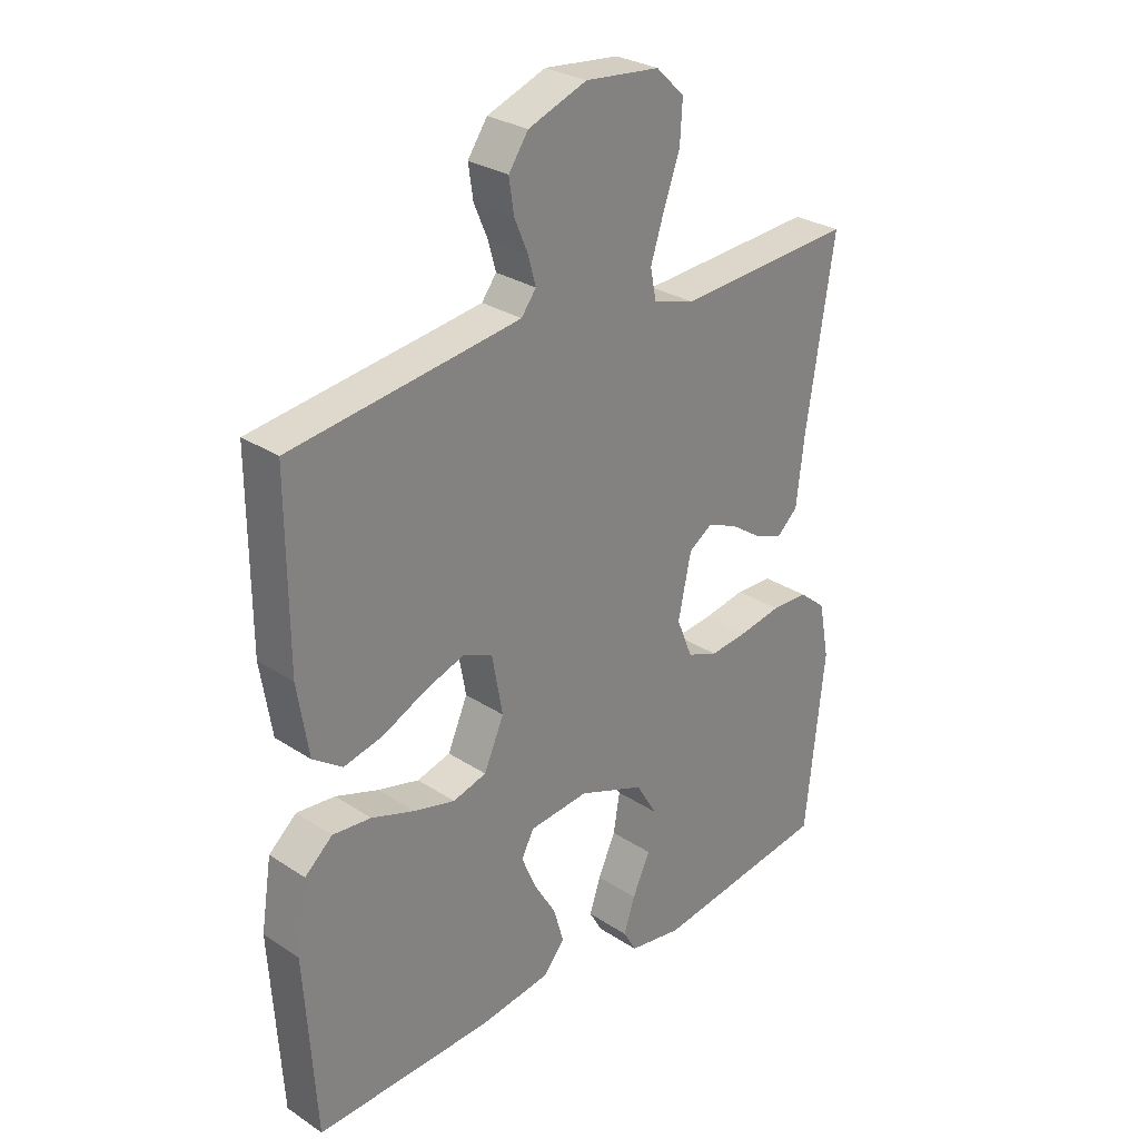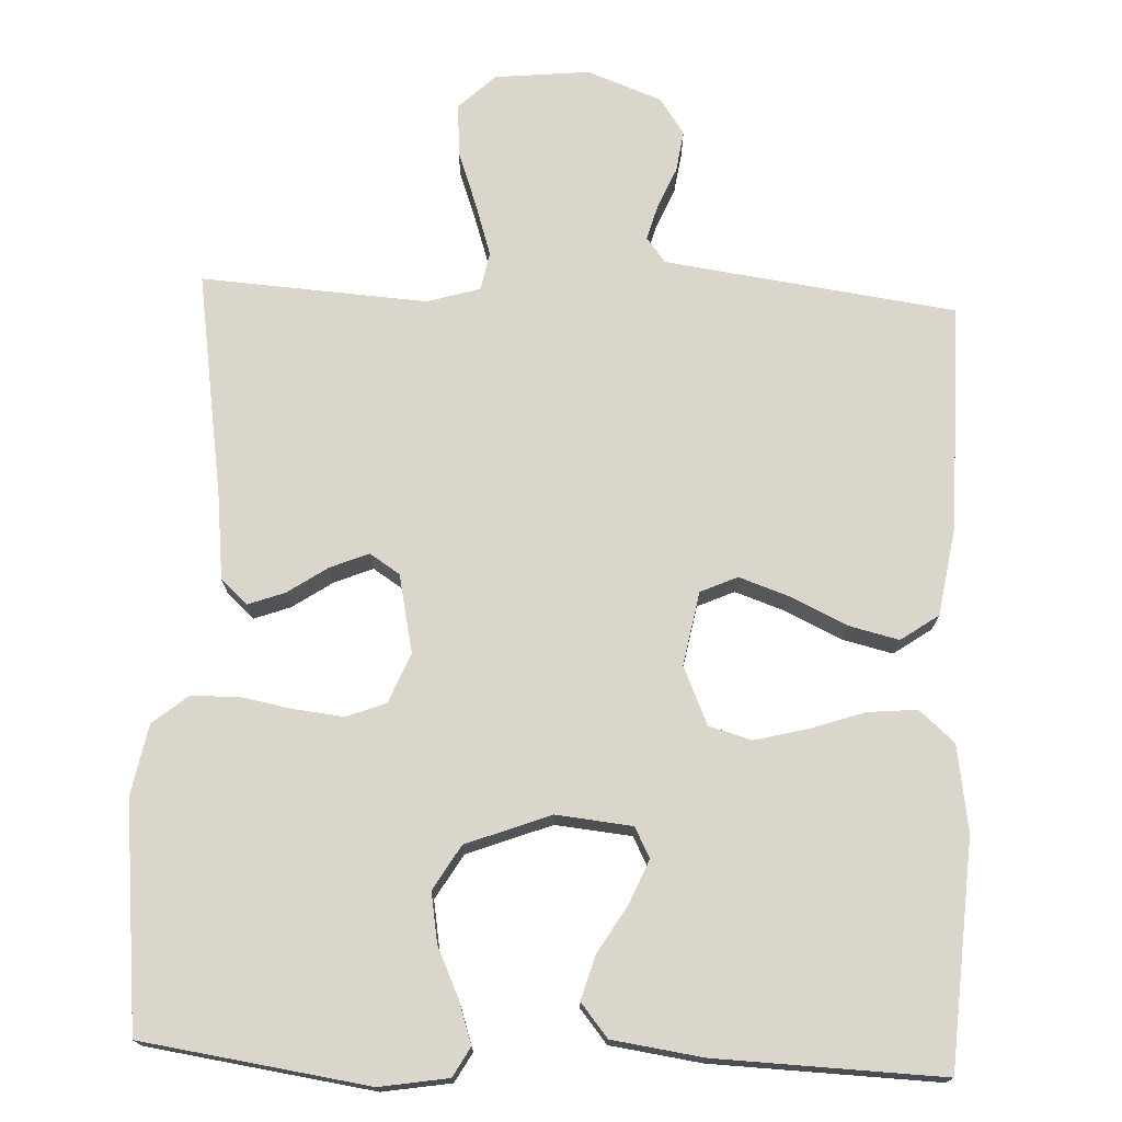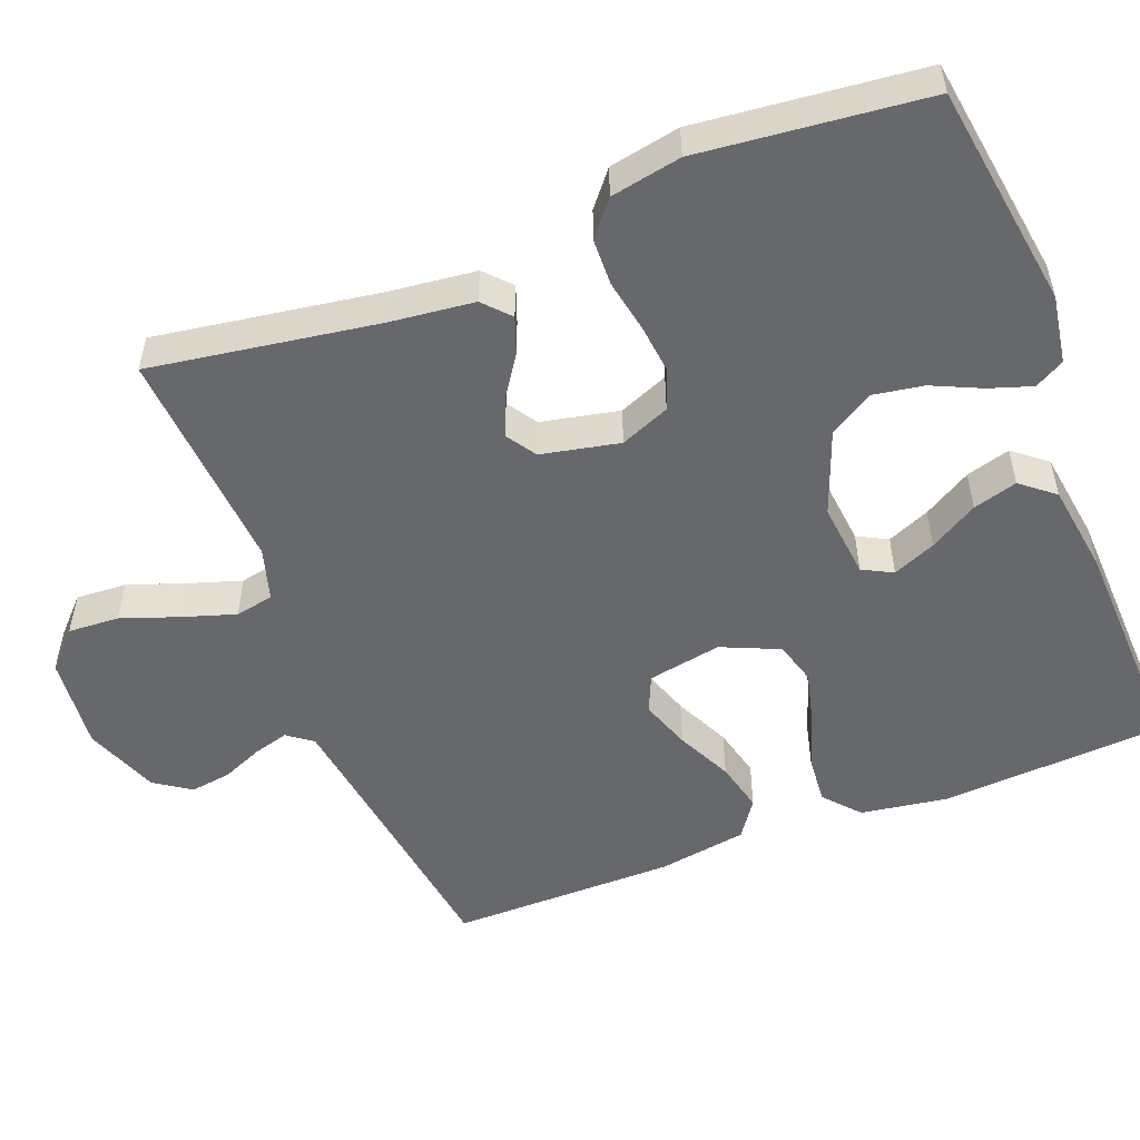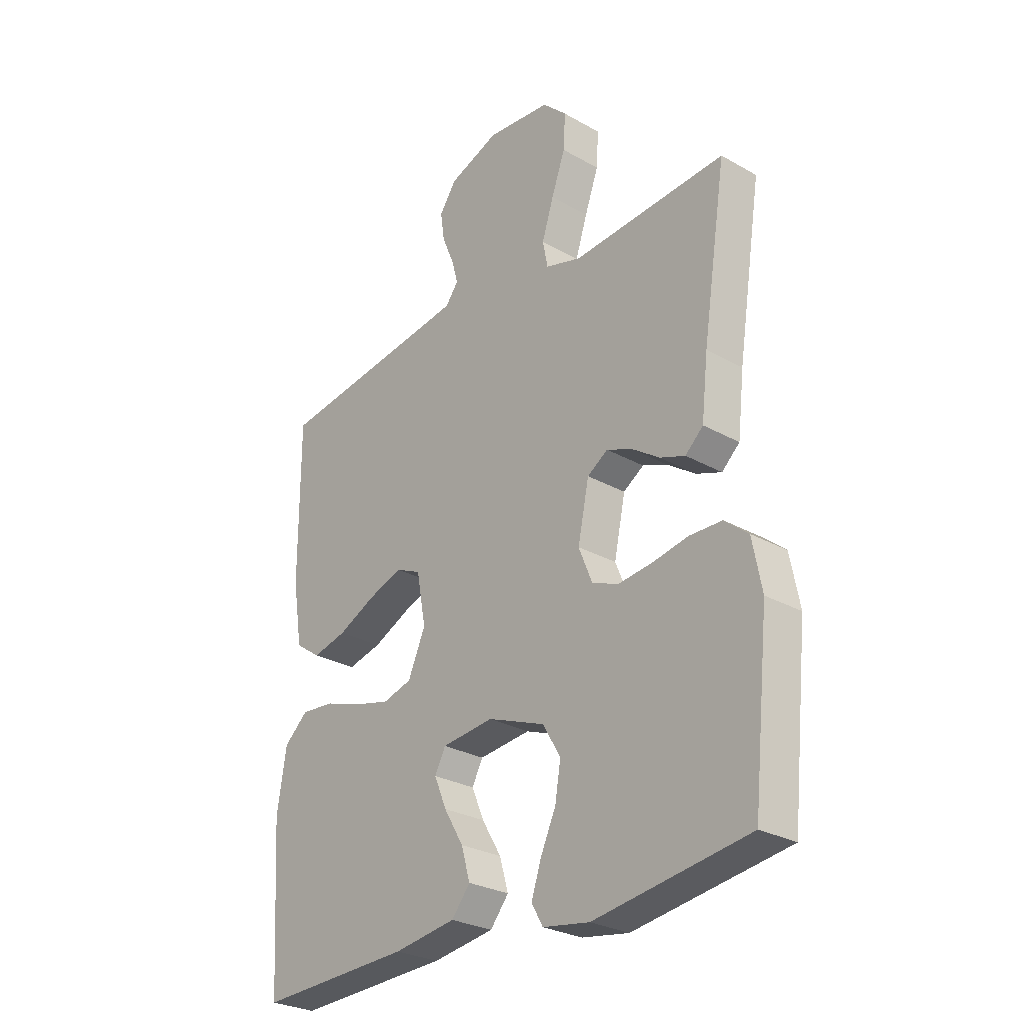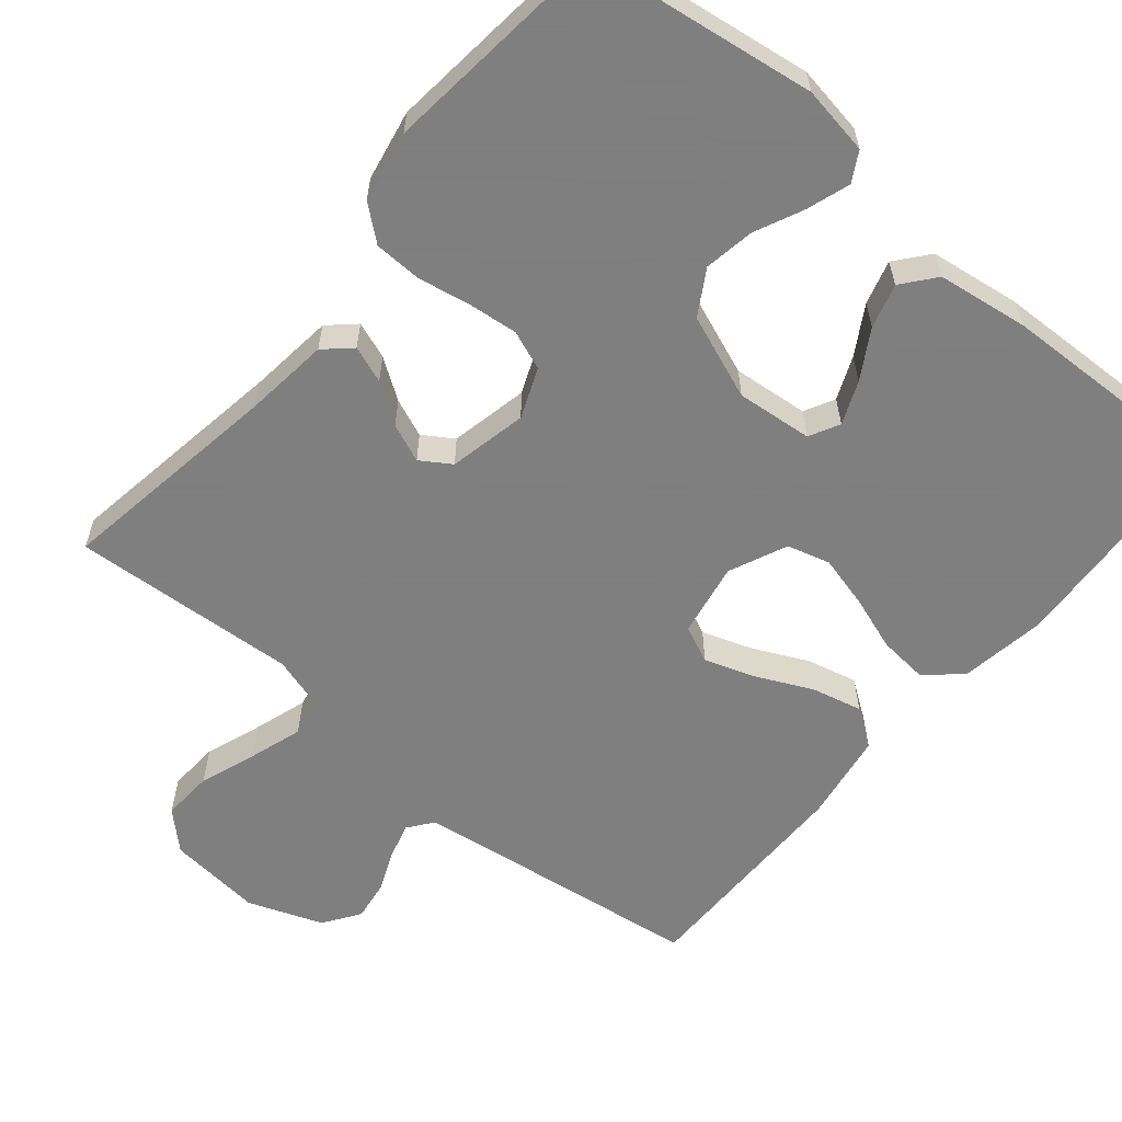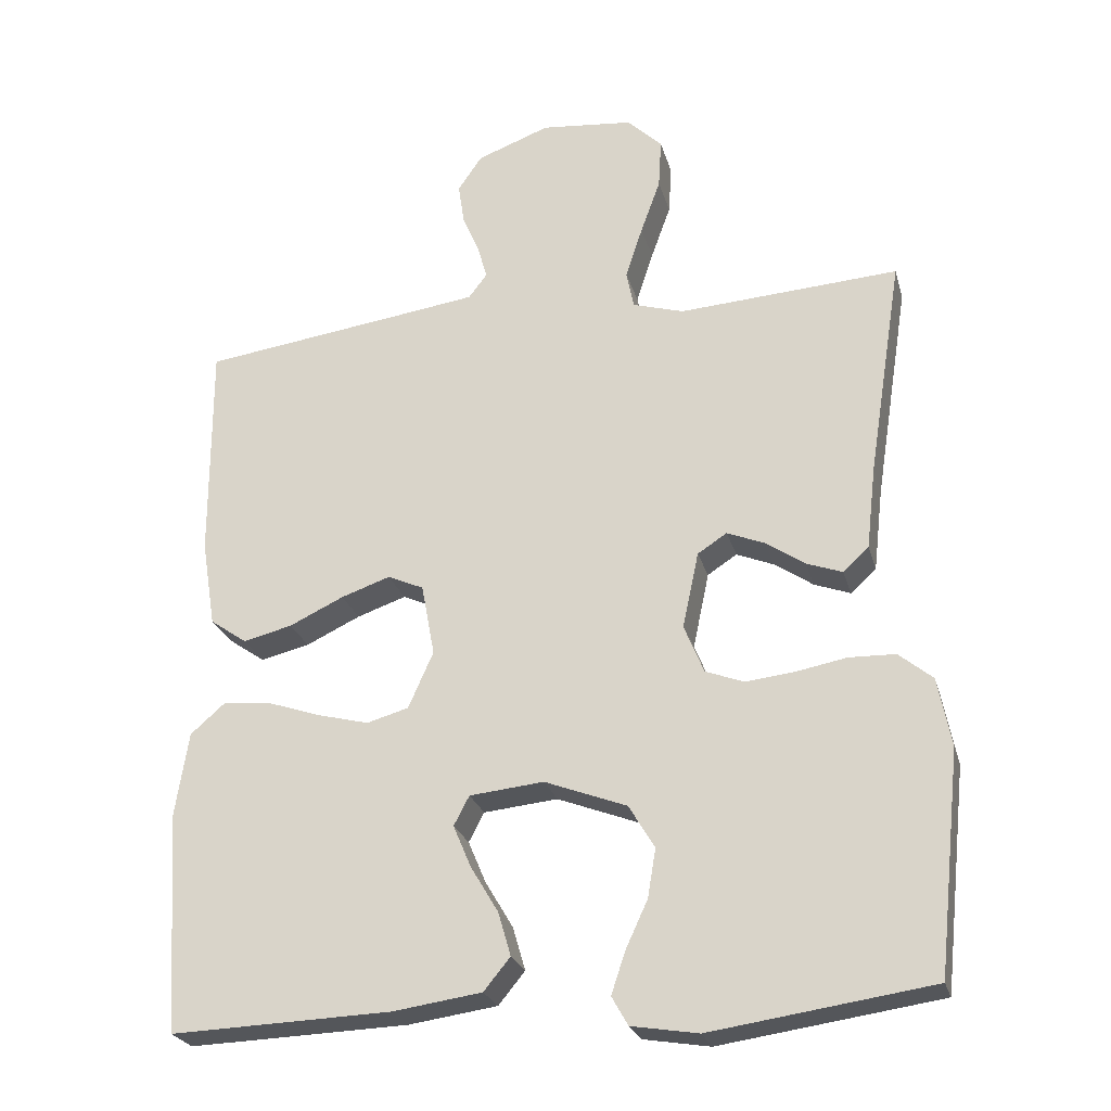
<metadata>
{"format":"obj","ext":"obj","renderer":"f3d","projection":"perspective","resolution":1024,"background":"white","views":[{"elev":28.7,"azim":-45.6,"up":"+Z"},{"elev":73.6,"azim":-177.4,"up":"+Y"},{"elev":-52.3,"azim":111.4,"up":"+Y"},{"elev":-27.9,"azim":49.3,"up":"+Z"},{"elev":-59.9,"azim":140.1,"up":"+Y"},{"elev":-25.0,"azim":14.6,"up":"+Z"}]}
</metadata>
<code>
v -0.5 0.07 -0.5
v -0.519 0.07 -0.2
v -0.501 0.07 -0.085
v -0.454 0.07 -0.044
v -0.389 0.07 -0.05
v -0.316 0.07 -0.075
v -0.246 0.07 -0.093
v -0.189 0.07 -0.077
v -0.155 0.07 0
v -0.173 0.07 0.098
v -0.222 0.07 0.12
v -0.289 0.07 0.097
v -0.363 0.07 0.062
v -0.43 0.07 0.046
v -0.48 0.07 0.081
v -0.499 0.07 0.2
v -0.5 0.07 0.5
v -0.2 0.07 0.54
v -0.113 0.07 0.552
v -0.088 0.07 0.585
v -0.101 0.07 0.632
v -0.124 0.07 0.686
v -0.132 0.07 0.741
v -0.099 0.07 0.789
v 0 0.07 0.826
v 0.126 0.07 0.813
v 0.174 0.07 0.767
v 0.17 0.07 0.699
v 0.143 0.07 0.624
v 0.12 0.07 0.553
v 0.13 0.07 0.502
v 0.2 0.07 0.481
v 0.5 0.07 0.5
v 0.453 0.07 0.2
v 0.44 0.07 0.087
v 0.405 0.07 0.055
v 0.356 0.07 0.073
v 0.303 0.07 0.109
v 0.252 0.07 0.13
v 0.212 0.07 0.104
v 0.19 0.07 0
v 0.217 0.07 -0.066
v 0.269 0.07 -0.086
v 0.335 0.07 -0.079
v 0.405 0.07 -0.066
v 0.468 0.07 -0.068
v 0.514 0.07 -0.106
v 0.532 0.07 -0.2
v 0.5 0.07 -0.5
v 0.2 0.07 -0.543
v 0.109 0.07 -0.528
v 0.087 0.07 -0.489
v 0.106 0.07 -0.432
v 0.136 0.07 -0.367
v 0.147 0.07 -0.301
v 0.112 0.07 -0.242
v 0 0.07 -0.199
v -0.101 0.07 -0.209
v -0.122 0.07 -0.249
v -0.098 0.07 -0.306
v -0.06 0.07 -0.37
v -0.043 0.07 -0.429
v -0.079 0.07 -0.473
v -0.2 0.07 -0.49
v -0.5 0 -0.5
v -0.519 0 -0.2
v -0.501 0 -0.085
v -0.454 0 -0.044
v -0.389 0 -0.05
v -0.316 0 -0.075
v -0.246 0 -0.093
v -0.189 0 -0.077
v -0.155 0 0
v -0.173 0 0.098
v -0.222 0 0.12
v -0.289 0 0.097
v -0.363 0 0.062
v -0.43 0 0.046
v -0.48 0 0.081
v -0.499 0 0.2
v -0.5 0 0.5
v -0.2 0 0.54
v -0.113 0 0.552
v -0.088 0 0.585
v -0.101 0 0.632
v -0.124 0 0.686
v -0.132 0 0.741
v -0.099 0 0.789
v 0 0 0.826
v 0.126 0 0.813
v 0.174 0 0.767
v 0.17 0 0.699
v 0.143 0 0.624
v 0.12 0 0.553
v 0.13 0 0.502
v 0.2 0 0.481
v 0.5 0 0.5
v 0.453 0 0.2
v 0.44 0 0.087
v 0.405 0 0.055
v 0.356 0 0.073
v 0.303 0 0.109
v 0.252 0 0.13
v 0.212 0 0.104
v 0.19 0 0
v 0.217 0 -0.066
v 0.269 0 -0.086
v 0.335 0 -0.079
v 0.405 0 -0.066
v 0.468 0 -0.068
v 0.514 0 -0.106
v 0.532 0 -0.2
v 0.5 0 -0.5
v 0.2 0 -0.543
v 0.109 0 -0.528
v 0.087 0 -0.489
v 0.106 0 -0.432
v 0.136 0 -0.367
v 0.147 0 -0.301
v 0.112 0 -0.242
v 0 0 -0.199
v -0.101 0 -0.209
v -0.122 0 -0.249
v -0.098 0 -0.306
v -0.06 0 -0.37
v -0.043 0 -0.429
v -0.079 0 -0.473
v -0.2 0 -0.49
f 4 5 6
f 3 4 6
f 2 3 6
f 1 2 6
f 64 1 6
f 63 64 6
f 62 63 6
f 61 62 6
f 60 61 6
f 59 60 6 7
f 58 59 7 8
f 57 58 8 9
f 56 57 9 10
f 52 53 54
f 51 52 54
f 50 51 54
f 49 50 54
f 48 49 54
f 47 48 54
f 46 47 54
f 45 46 54
f 44 45 54
f 43 44 54 55
f 42 43 55 56
f 36 37 38
f 35 36 38
f 34 35 38
f 34 38 39
f 33 34 39
f 32 33 39
f 31 32 39 40
f 27 28 29
f 26 27 29
f 25 26 29
f 24 25 29
f 23 24 29
f 22 23 29
f 21 22 29
f 20 21 29 30
f 19 20 30 31
f 16 17 18
f 15 16 18
f 14 15 18
f 13 14 18
f 12 13 18
f 18 19 31
f 12 18 31
f 11 12 31
f 41 42 56 10
f 31 40 41
f 11 31 41
f 10 11 41
f 70 69 68
f 70 68 67
f 70 67 66
f 70 66 65
f 70 65 128
f 70 128 127
f 70 127 126
f 70 126 125
f 70 125 124
f 71 70 124 123
f 72 71 123 122
f 73 72 122 121
f 74 73 121 120
f 118 117 116
f 118 116 115
f 118 115 114
f 118 114 113
f 118 113 112
f 118 112 111
f 118 111 110
f 118 110 109
f 118 109 108
f 119 118 108 107
f 120 119 107 106
f 102 101 100
f 102 100 99
f 102 99 98
f 103 102 98
f 103 98 97
f 103 97 96
f 104 103 96 95
f 93 92 91
f 93 91 90
f 93 90 89
f 93 89 88
f 93 88 87
f 93 87 86
f 93 86 85
f 94 93 85 84
f 95 94 84 83
f 82 81 80
f 82 80 79
f 82 79 78
f 82 78 77
f 82 77 76
f 95 83 82
f 95 82 76
f 95 76 75
f 74 120 106 105
f 105 104 95
f 105 95 75
f 105 75 74
f 1 65 66 2
f 2 66 67 3
f 3 67 68 4
f 4 68 69 5
f 5 69 70 6
f 6 70 71 7
f 7 71 72 8
f 8 72 73 9
f 9 73 74 10
f 10 74 75 11
f 11 75 76 12
f 12 76 77 13
f 13 77 78 14
f 14 78 79 15
f 15 79 80 16
f 16 80 81 17
f 17 81 82 18
f 18 82 83 19
f 19 83 84 20
f 20 84 85 21
f 21 85 86 22
f 22 86 87 23
f 23 87 88 24
f 24 88 89 25
f 25 89 90 26
f 26 90 91 27
f 27 91 92 28
f 28 92 93 29
f 29 93 94 30
f 30 94 95 31
f 31 95 96 32
f 32 96 97 33
f 33 97 98 34
f 34 98 99 35
f 35 99 100 36
f 36 100 101 37
f 37 101 102 38
f 38 102 103 39
f 39 103 104 40
f 40 104 105 41
f 41 105 106 42
f 42 106 107 43
f 43 107 108 44
f 44 108 109 45
f 45 109 110 46
f 46 110 111 47
f 47 111 112 48
f 48 112 113 49
f 49 113 114 50
f 50 114 115 51
f 51 115 116 52
f 52 116 117 53
f 53 117 118 54
f 54 118 119 55
f 55 119 120 56
f 56 120 121 57
f 57 121 122 58
f 58 122 123 59
f 59 123 124 60
f 60 124 125 61
f 61 125 126 62
f 62 126 127 63
f 63 127 128 64
f 64 128 65 1

</code>
